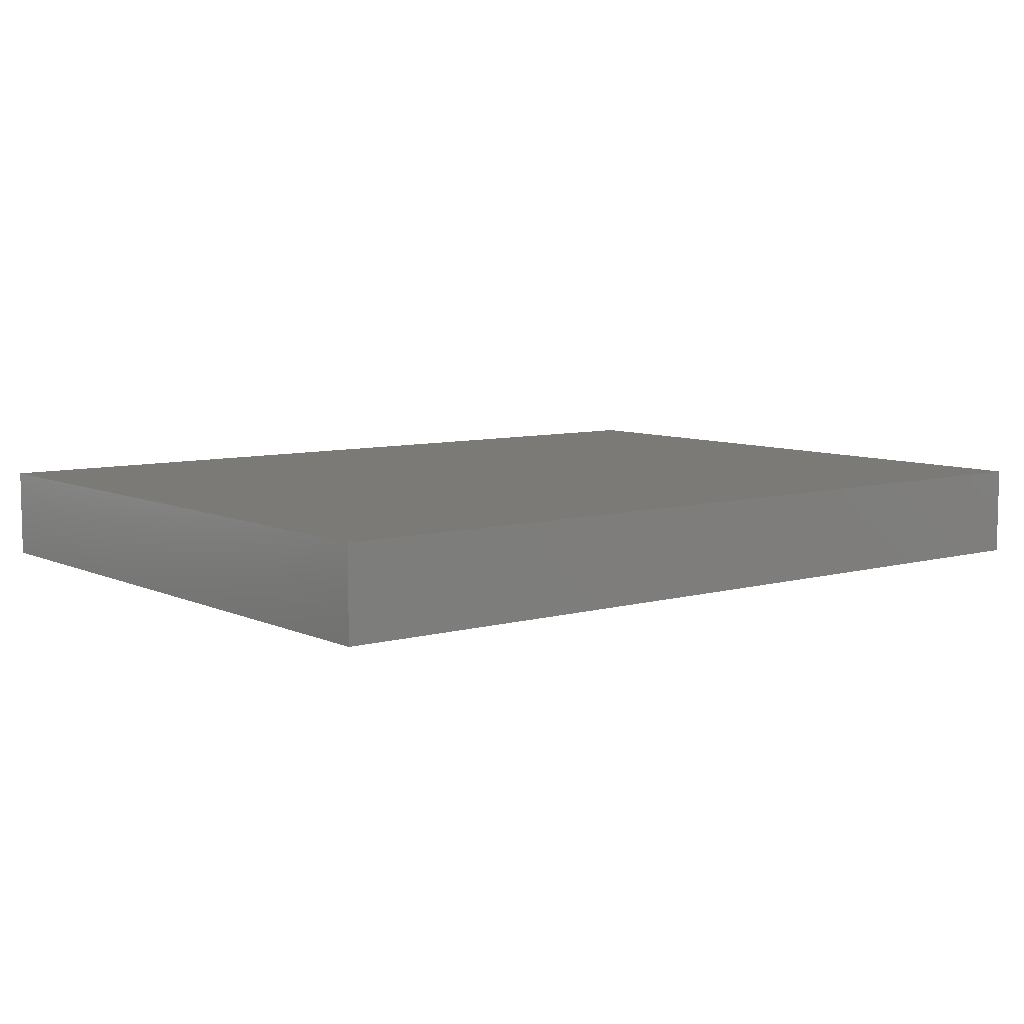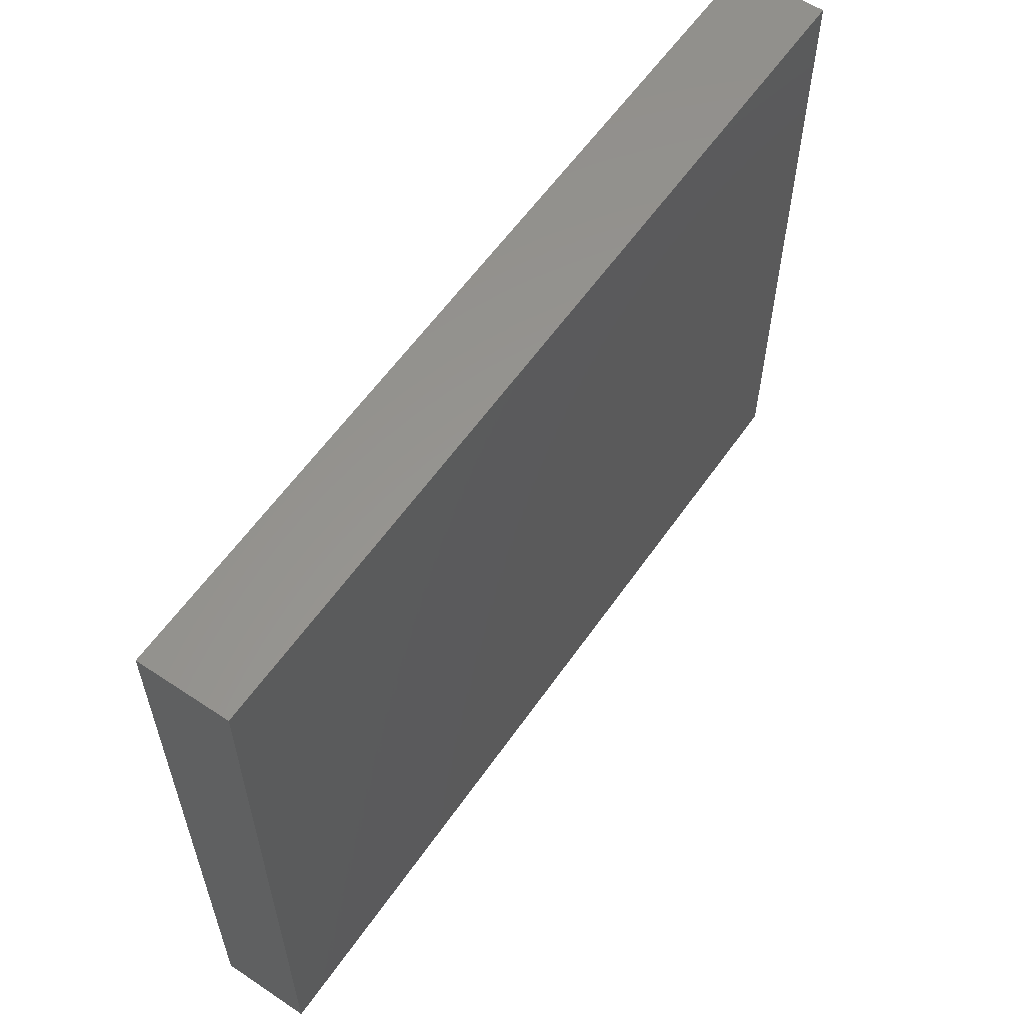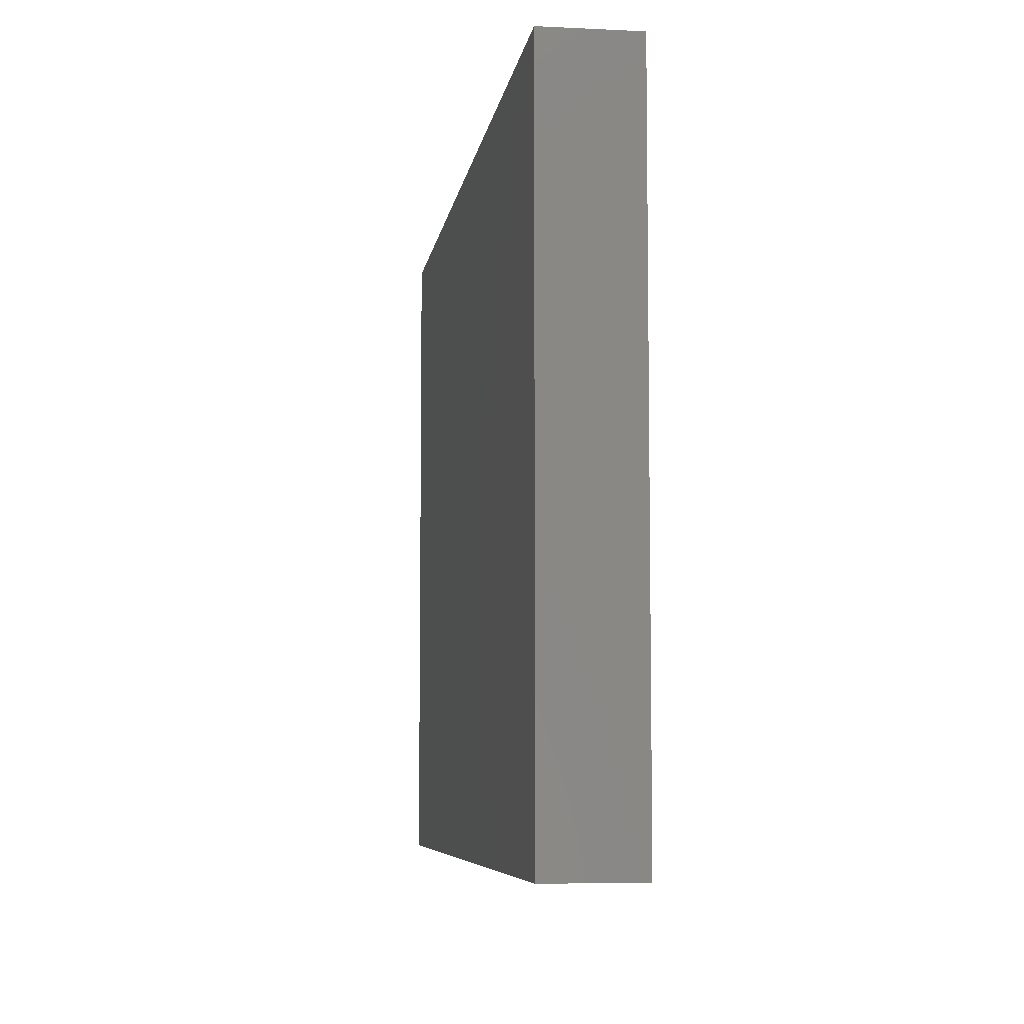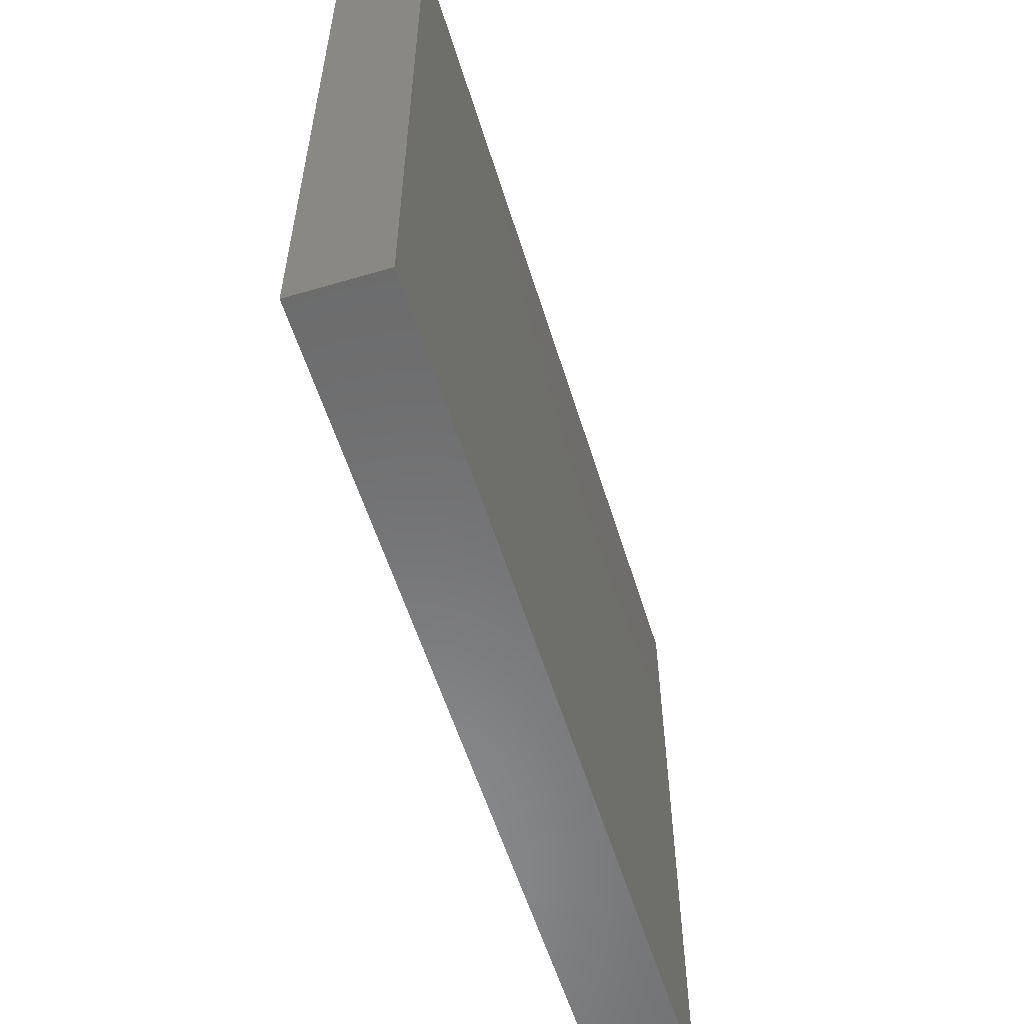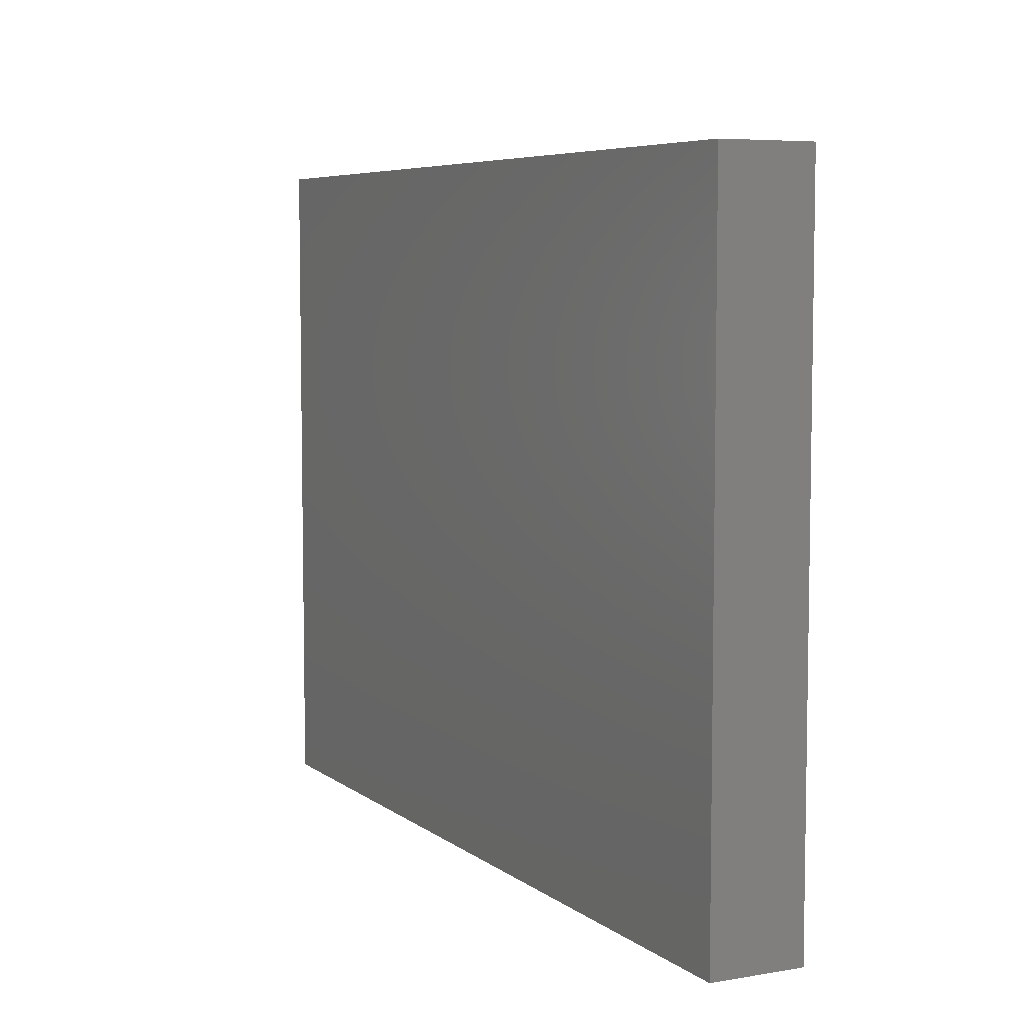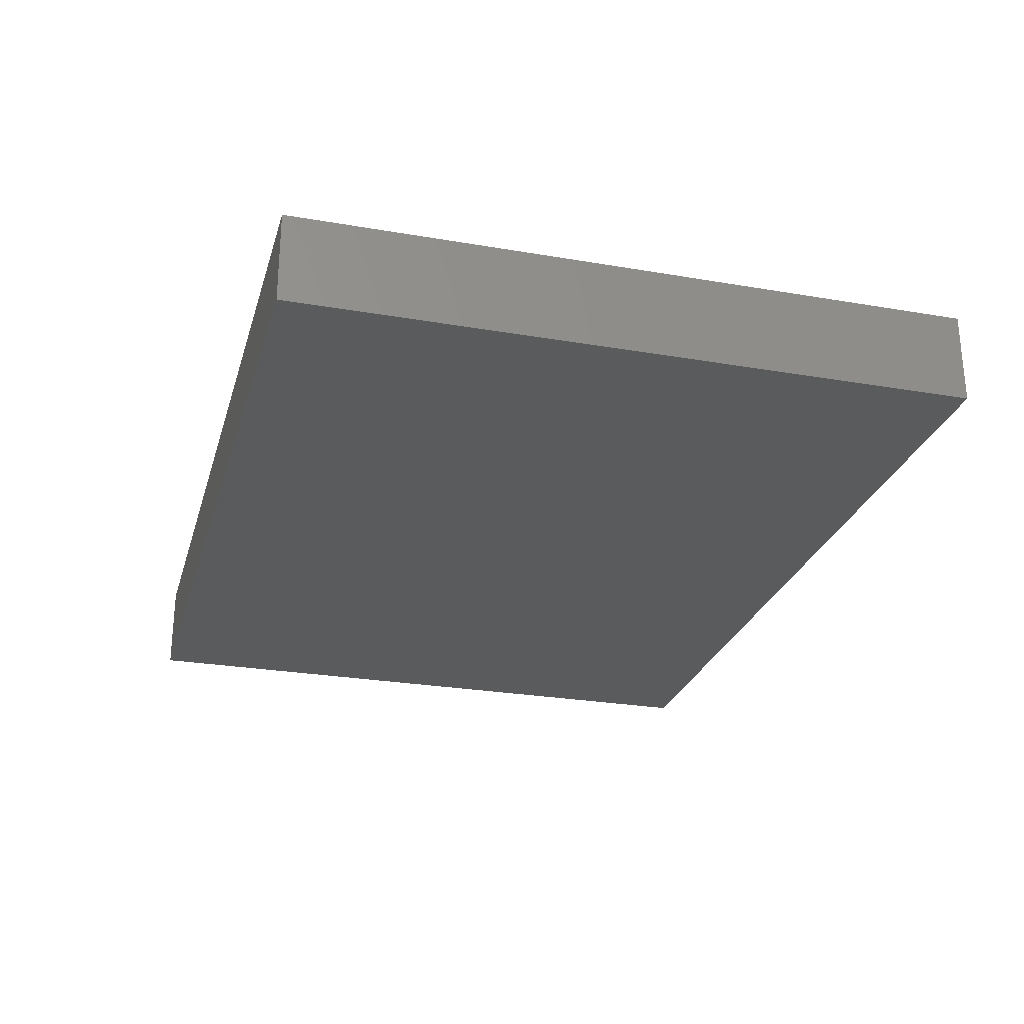
<metadata>
{"format":"stl","ext":"stl","renderer":"f3d","projection":"perspective","resolution":1024,"background":"white","views":[{"elev":7.6,"azim":-38.2,"up":"+Z"},{"elev":58.5,"azim":124.5,"up":"+Y"},{"elev":-6.7,"azim":-98.1,"up":"+Y"},{"elev":-56.8,"azim":-72.9,"up":"+Y"},{"elev":6.3,"azim":-116.8,"up":"+Y"},{"elev":-26.3,"azim":74.8,"up":"+Z"}]}
</metadata>
<code>
# stl→obj: 8 verts, 12 faces
v -0.6868 -0.5228 0.1406
v 0.6868 -0.5228 0.1406
v -0.6868 0.5193 0.1406
v 0.6868 0.5193 0.1406
v -0.6868 -0.5228 0
v -0.6868 0.5193 0
v 0.6868 -0.5228 0
v 0.6868 0.5193 0
f 1 2 3
f 3 2 4
f 5 6 7
f 7 6 8
f 3 6 1
f 1 6 5
f 2 7 4
f 4 7 8
f 4 8 3
f 3 8 6
f 1 5 2
f 2 5 7

</code>
